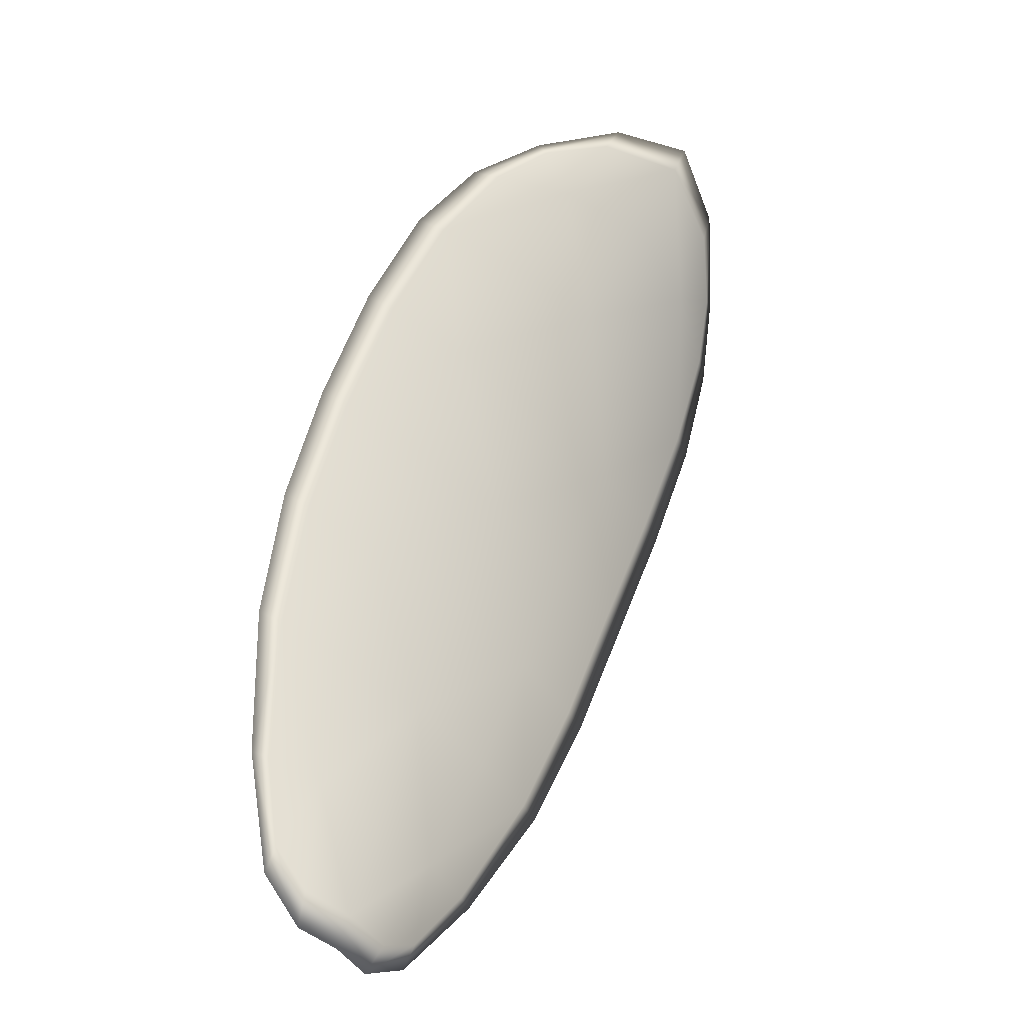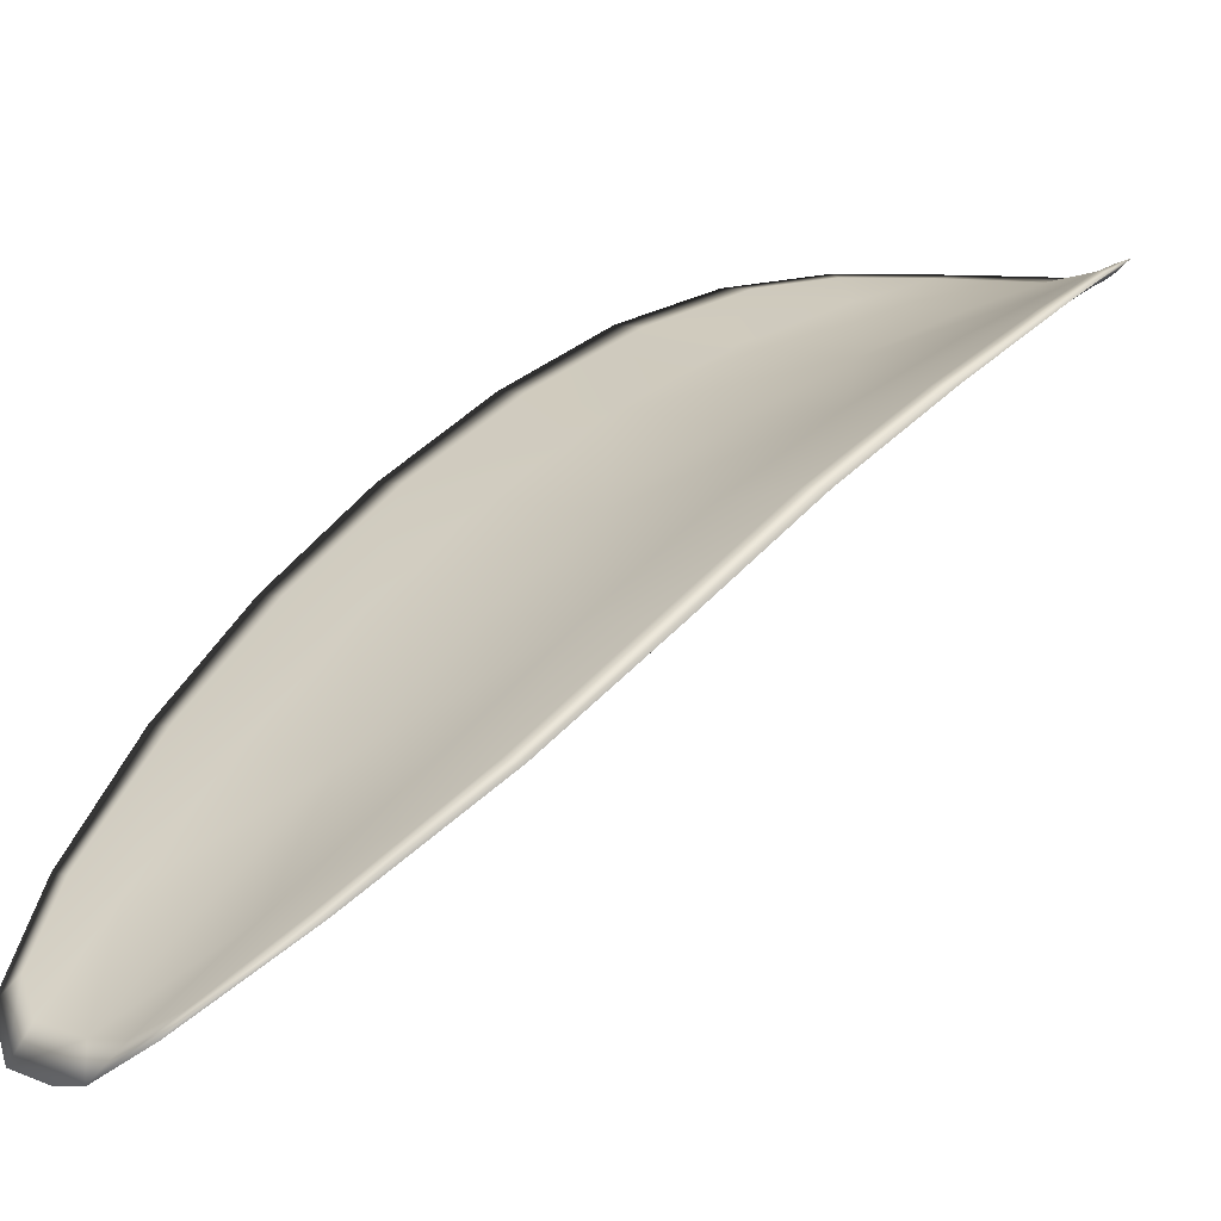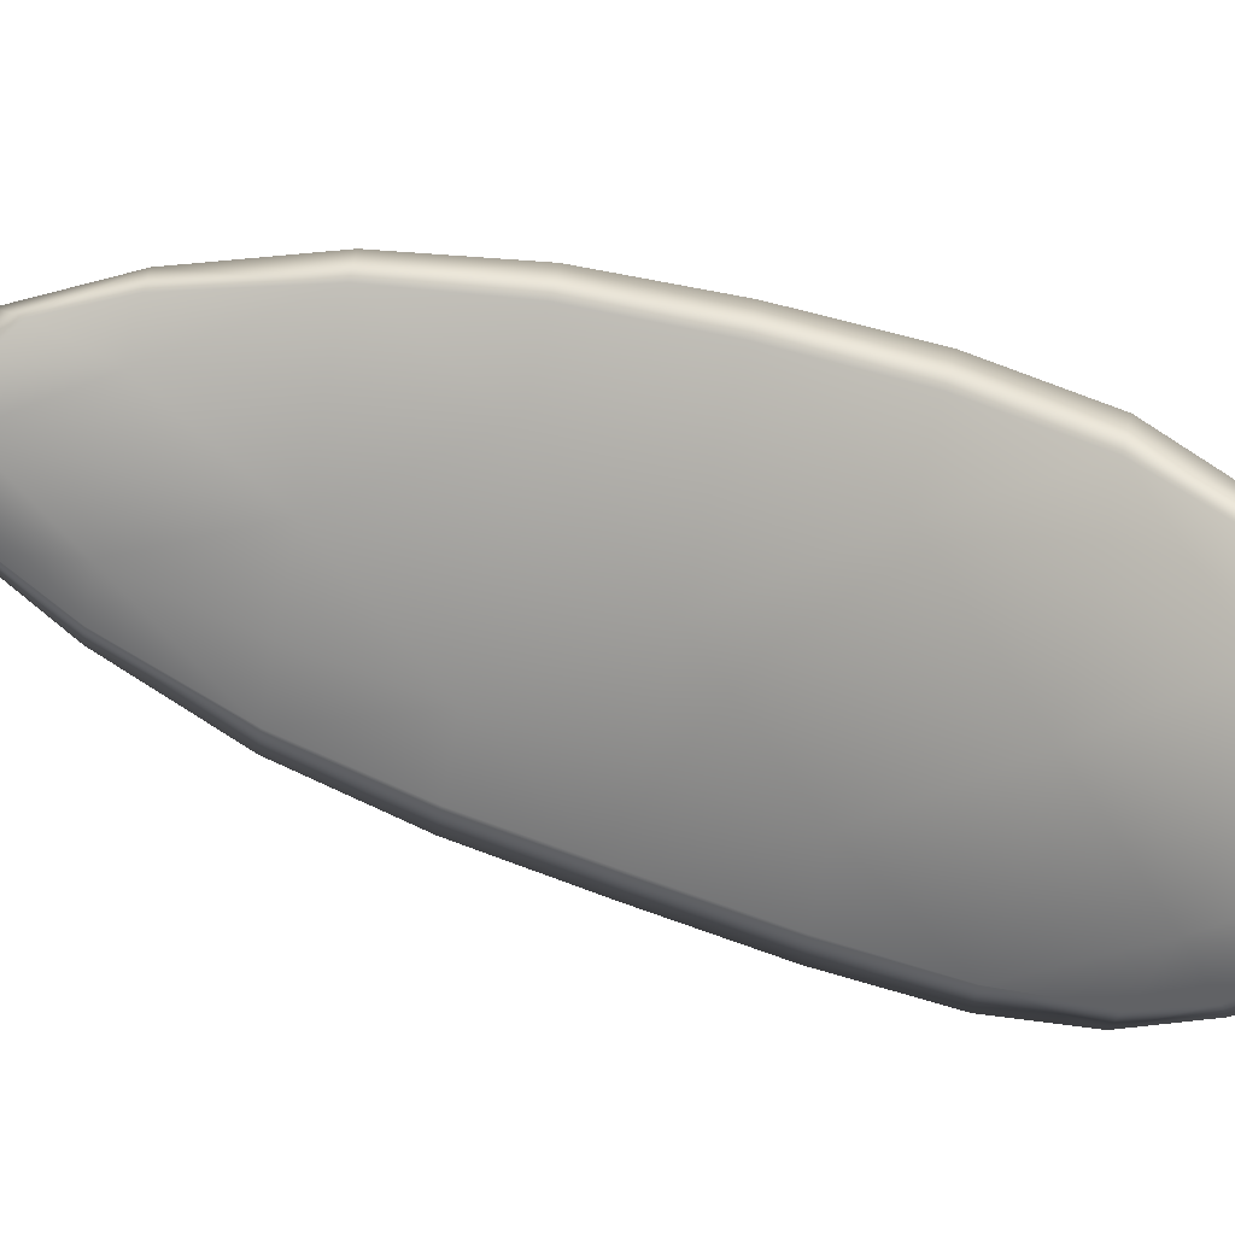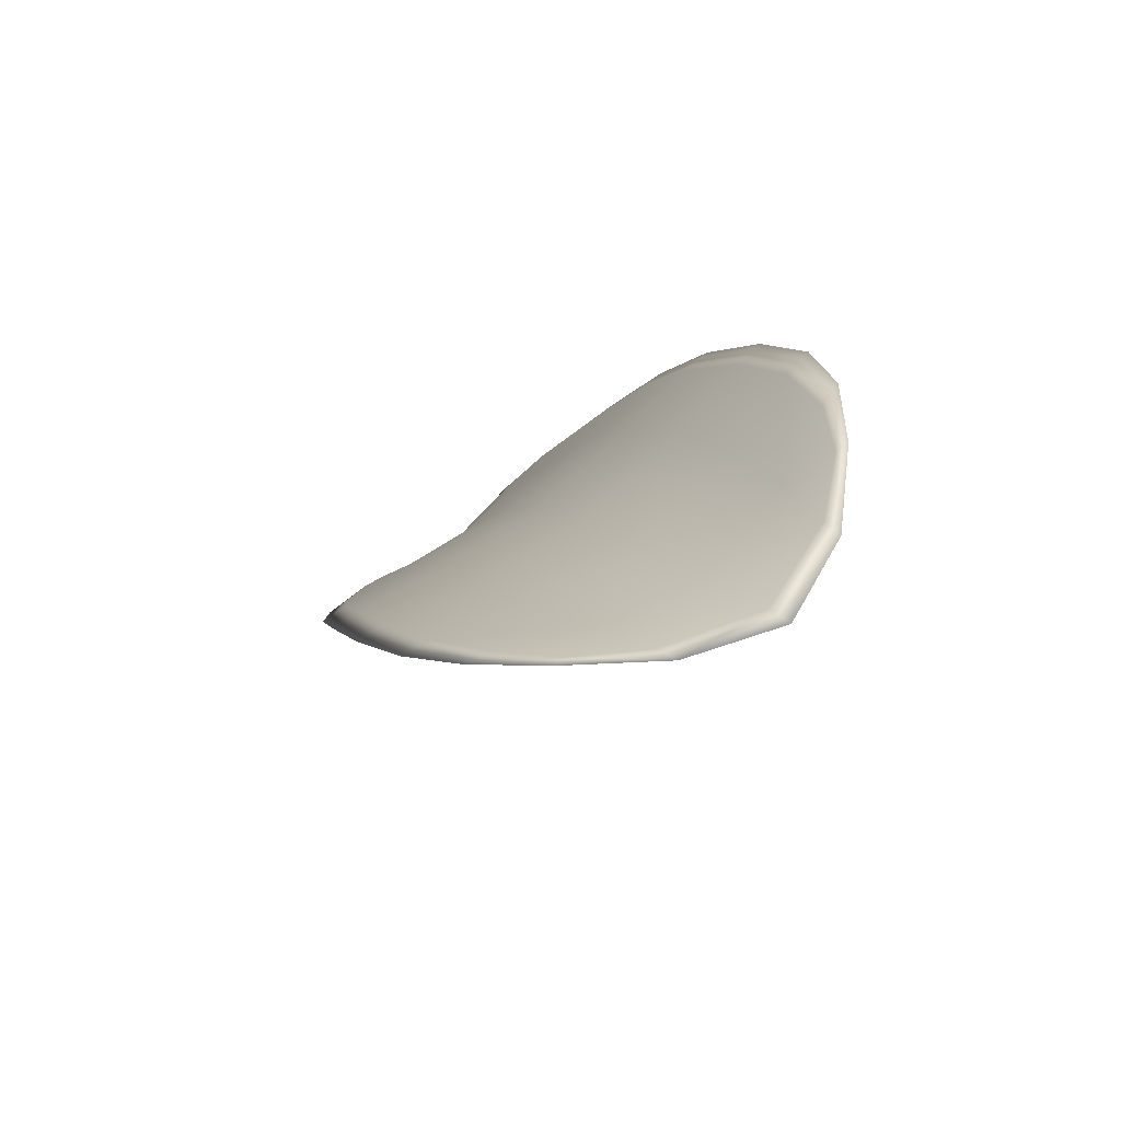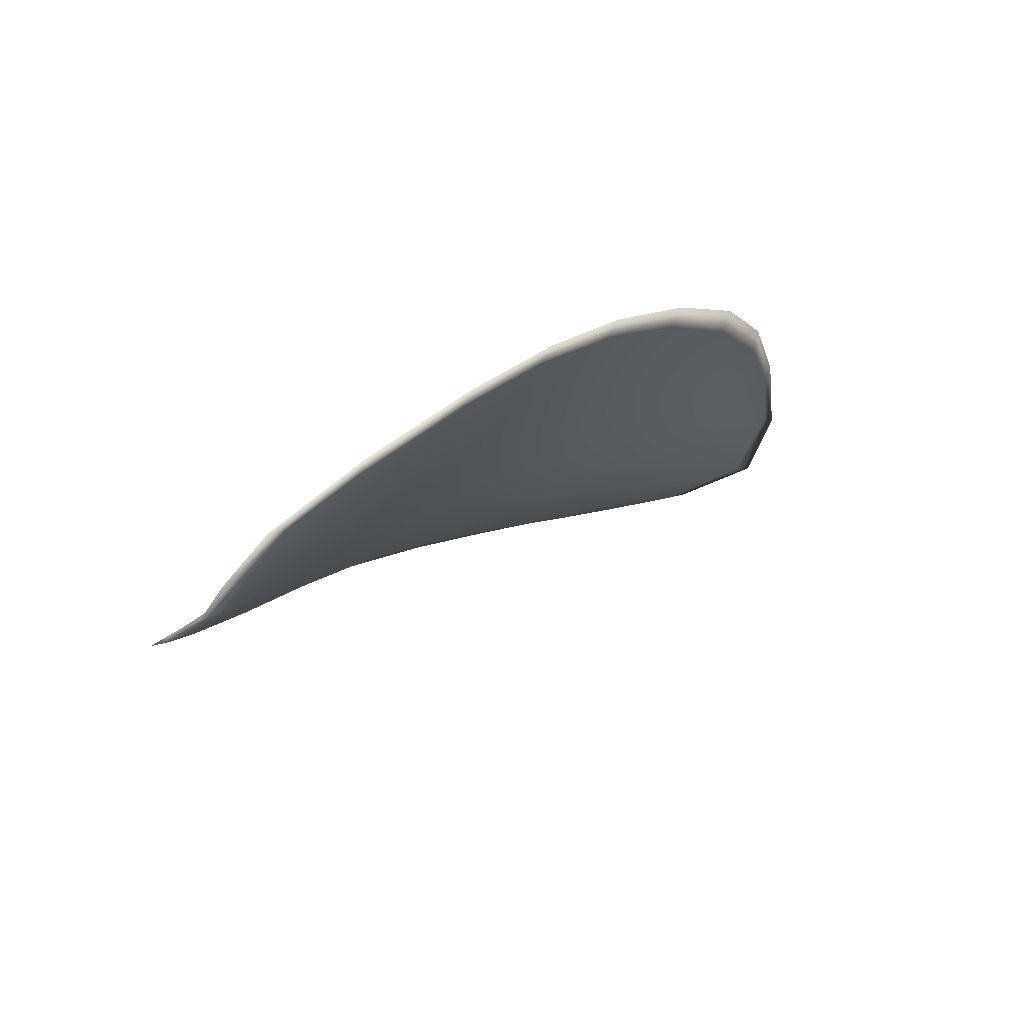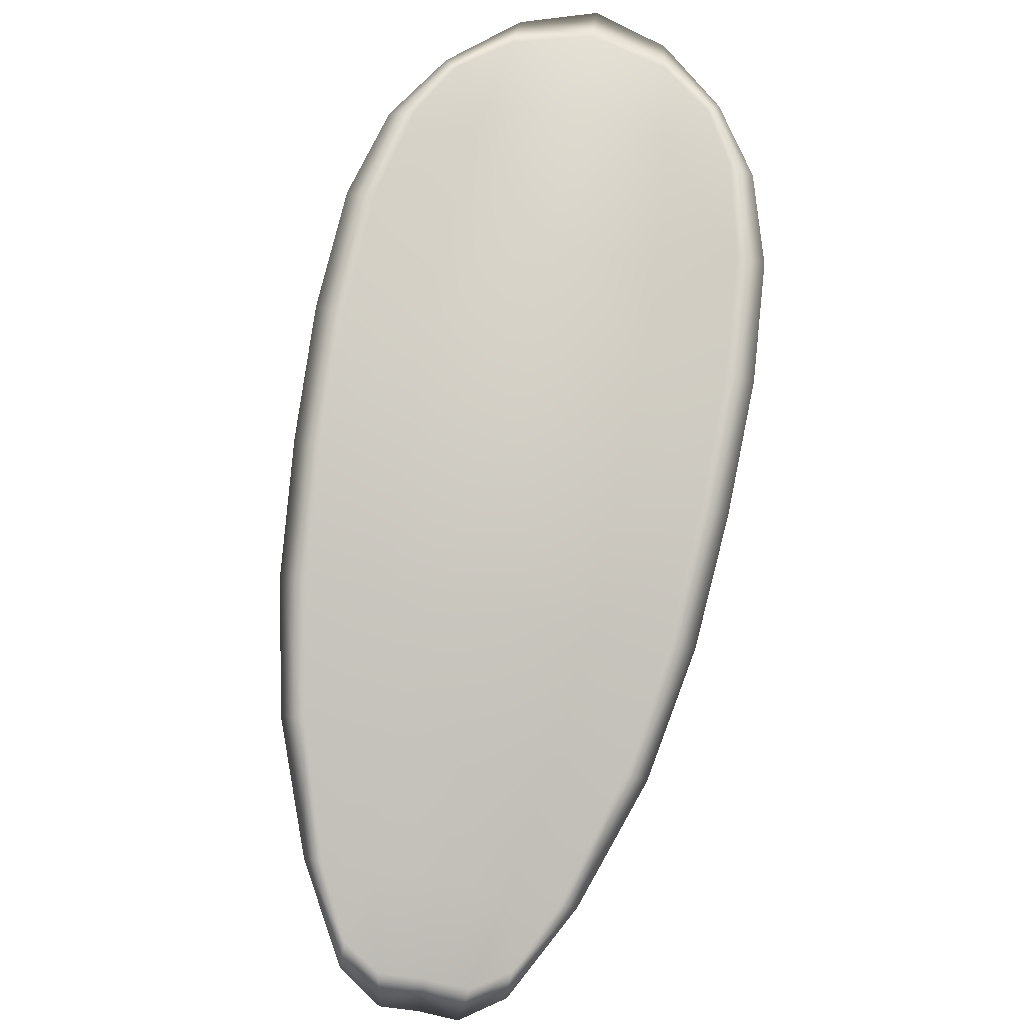
<metadata>
{"format":"obj","ext":"obj","renderer":"f3d","projection":"perspective","resolution":1024,"background":"white","views":[{"elev":-68.2,"azim":94.0,"up":"+Y"},{"elev":69.1,"azim":12.4,"up":"+Z"},{"elev":-30.3,"azim":63.3,"up":"+Z"},{"elev":59.4,"azim":100.7,"up":"+Y"},{"elev":-59.7,"azim":7.1,"up":"+Y"},{"elev":29.1,"azim":-35.5,"up":"+Y"}]}
</metadata>
<code>
v -2.397 0.8104 -1.168
v -2.398 0.8107 -1.17
v -2.399 0.8089 -1.169
v -2.398 0.8087 -1.167
v -2.397 0.8086 -1.166
v -2.396 0.8101 -1.167
v -2.396 0.8109 -1.168
v -2.396 0.8115 -1.17
v -2.397 0.8119 -1.171
v -2.4 0.8109 -1.171
v -2.401 0.811 -1.171
v -2.403 0.8096 -1.171
v -2.401 0.8093 -1.17
v -2.398 0.8119 -1.172
v -2.4 0.8116 -1.172
v -2.405 0.8027 -1.167
v -2.407 0.803 -1.168
v -2.407 0.8005 -1.167
v -2.406 0.8002 -1.166
v -2.405 0.7999 -1.165
v -2.404 0.8023 -1.166
v -2.402 0.8047 -1.166
v -2.404 0.8051 -1.168
v -2.405 0.8054 -1.169
v -2.402 0.8021 -1.164
v -2.403 0.7997 -1.163
v -2.402 0.7996 -1.162
v -2.401 0.802 -1.163
v -2.4 0.8044 -1.164
v -2.401 0.8045 -1.165
v -2.399 0.8067 -1.166
v -2.401 0.8069 -1.168
v -2.398 0.8066 -1.165
v -2.403 0.8073 -1.169
v -2.404 0.8077 -1.17
v -2.407 0.7976 -1.165
v -2.408 0.7979 -1.165
v -2.408 0.7963 -1.165
v -2.407 0.7956 -1.164
v -2.407 0.7955 -1.164
v -2.406 0.7974 -1.164
v -2.405 0.7972 -1.163
v -2.406 0.7954 -1.163
v -2.405 0.7958 -1.162
v -2.404 0.7972 -1.162
v -2.397 0.8102 -1.169
v -2.398 0.8105 -1.17
v -2.397 0.8118 -1.171
v -2.396 0.8114 -1.17
v -2.396 0.8108 -1.168
v -2.396 0.81 -1.167
v -2.397 0.8085 -1.166
v -2.398 0.8085 -1.167
v -2.399 0.8087 -1.169
v -2.4 0.8107 -1.171
v -2.401 0.8109 -1.172
v -2.4 0.8115 -1.172
v -2.398 0.8118 -1.172
v -2.401 0.8091 -1.17
v -2.403 0.8095 -1.171
v -2.405 0.8026 -1.167
v -2.406 0.8029 -1.168
v -2.405 0.8054 -1.169
v -2.404 0.805 -1.168
v -2.402 0.8046 -1.167
v -2.403 0.8022 -1.166
v -2.405 0.7998 -1.165
v -2.406 0.8001 -1.166
v -2.407 0.8004 -1.167
v -2.402 0.802 -1.164
v -2.401 0.8044 -1.165
v -2.4 0.8043 -1.164
v -2.401 0.8019 -1.163
v -2.402 0.7995 -1.162
v -2.403 0.7996 -1.164
v -2.399 0.8066 -1.166
v -2.401 0.8068 -1.168
v -2.398 0.8065 -1.165
v -2.403 0.8072 -1.169
v -2.404 0.8076 -1.17
v -2.407 0.7975 -1.165
v -2.408 0.7978 -1.166
v -2.406 0.7973 -1.164
v -2.407 0.7954 -1.164
v -2.407 0.7956 -1.164
v -2.408 0.7963 -1.165
v -2.405 0.7971 -1.163
v -2.404 0.7971 -1.162
v -2.405 0.7958 -1.162
v -2.406 0.7953 -1.163
v -2.408 0.7979 -1.166
v -2.408 0.7958 -1.164
v -2.408 0.8005 -1.167
v -2.408 0.7963 -1.165
v -2.406 0.7947 -1.163
v -2.405 0.7953 -1.162
v -2.407 0.7948 -1.163
v -2.405 0.7958 -1.162
v -2.396 0.8099 -1.167
v -2.396 0.811 -1.168
v -2.397 0.8085 -1.165
v -2.396 0.8108 -1.168
v -2.398 0.8122 -1.172
v -2.4 0.8118 -1.172
v -2.396 0.8123 -1.172
v -2.4 0.8115 -1.172
v -2.402 0.811 -1.172
v -2.403 0.8097 -1.171
v -2.408 0.795 -1.164
v -2.404 0.7971 -1.162
v -2.402 0.7995 -1.162
v -2.396 0.8118 -1.17
v -2.398 0.8066 -1.164
v -2.399 0.8043 -1.163
v -2.405 0.8078 -1.17
v -2.406 0.8055 -1.169
v -2.407 0.8031 -1.168
v -2.401 0.8019 -1.162
f 1 2 3
f 1 3 4
f 1 4 5
f 1 5 6
f 1 6 7
f 1 7 8
f 1 8 9
f 1 9 2
f 10 11 12
f 10 12 13
f 10 13 3
f 10 3 2
f 10 2 9
f 10 9 14
f 10 14 15
f 10 15 11
f 16 17 18
f 16 18 19
f 16 19 20
f 16 20 21
f 16 21 22
f 16 22 23
f 16 23 24
f 16 24 17
f 25 21 20
f 25 20 26
f 25 26 27
f 25 27 28
f 25 28 29
f 25 29 30
f 25 30 22
f 25 22 21
f 31 32 22
f 31 22 30
f 31 30 29
f 31 29 33
f 31 33 5
f 31 5 4
f 31 4 3
f 31 3 32
f 34 35 24
f 34 24 23
f 34 23 22
f 34 22 32
f 34 32 3
f 34 3 13
f 34 13 12
f 34 12 35
f 36 37 38
f 36 38 39
f 36 39 40
f 36 40 41
f 36 41 20
f 36 20 19
f 36 19 18
f 36 18 37
f 42 41 40
f 42 40 43
f 42 43 44
f 42 44 45
f 42 45 27
f 42 27 26
f 42 26 20
f 42 20 41
f 46 47 48
f 46 48 49
f 46 49 50
f 46 50 51
f 46 51 52
f 46 52 53
f 46 53 54
f 46 54 47
f 55 56 57
f 55 57 58
f 55 58 48
f 55 48 47
f 55 47 54
f 55 54 59
f 55 59 60
f 55 60 56
f 61 62 63
f 61 63 64
f 61 64 65
f 61 65 66
f 61 66 67
f 61 67 68
f 61 68 69
f 61 69 62
f 70 66 65
f 70 65 71
f 70 71 72
f 70 72 73
f 70 73 74
f 70 74 75
f 70 75 67
f 70 67 66
f 76 77 54
f 76 54 53
f 76 53 52
f 76 52 78
f 76 78 72
f 76 72 71
f 76 71 65
f 76 65 77
f 79 80 60
f 79 60 59
f 79 59 54
f 79 54 77
f 79 77 65
f 79 65 64
f 79 64 63
f 79 63 80
f 81 82 69
f 81 69 68
f 81 68 67
f 81 67 83
f 81 83 84
f 81 84 85
f 81 85 86
f 81 86 82
f 87 83 67
f 87 67 75
f 87 75 74
f 87 74 88
f 87 88 89
f 87 89 90
f 87 90 84
f 87 84 83
f 91 92 38
f 91 38 37
f 91 37 18
f 91 18 93
f 91 93 69
f 91 69 82
f 91 82 94
f 91 94 92
f 95 96 44
f 95 44 43
f 95 43 40
f 95 40 97
f 95 97 84
f 95 84 90
f 95 90 98
f 95 98 96
f 99 100 7
f 99 7 6
f 99 6 5
f 99 5 101
f 99 101 52
f 99 52 51
f 99 51 102
f 99 102 100
f 103 104 15
f 103 15 14
f 103 14 9
f 103 9 105
f 103 105 48
f 103 48 58
f 103 58 106
f 103 106 104
f 107 108 12
f 107 12 11
f 107 11 15
f 107 15 104
f 107 104 106
f 107 106 56
f 107 56 60
f 107 60 108
f 109 97 40
f 109 40 39
f 109 39 38
f 109 38 92
f 109 92 94
f 109 94 85
f 109 85 84
f 109 84 97
f 110 111 27
f 110 27 45
f 110 45 44
f 110 44 96
f 110 96 98
f 110 98 88
f 110 88 74
f 110 74 111
f 112 105 9
f 112 9 8
f 112 8 7
f 112 7 100
f 112 100 102
f 112 102 49
f 112 49 48
f 112 48 105
f 113 101 5
f 113 5 33
f 113 33 29
f 113 29 114
f 113 114 72
f 113 72 78
f 113 78 52
f 113 52 101
f 115 116 24
f 115 24 35
f 115 35 12
f 115 12 108
f 115 108 60
f 115 60 80
f 115 80 63
f 115 63 116
f 117 93 18
f 117 18 17
f 117 17 24
f 117 24 116
f 117 116 63
f 117 63 62
f 117 62 69
f 117 69 93
f 118 114 29
f 118 29 28
f 118 28 27
f 118 27 111
f 118 111 74
f 118 74 73
f 118 73 72
f 118 72 114

</code>
